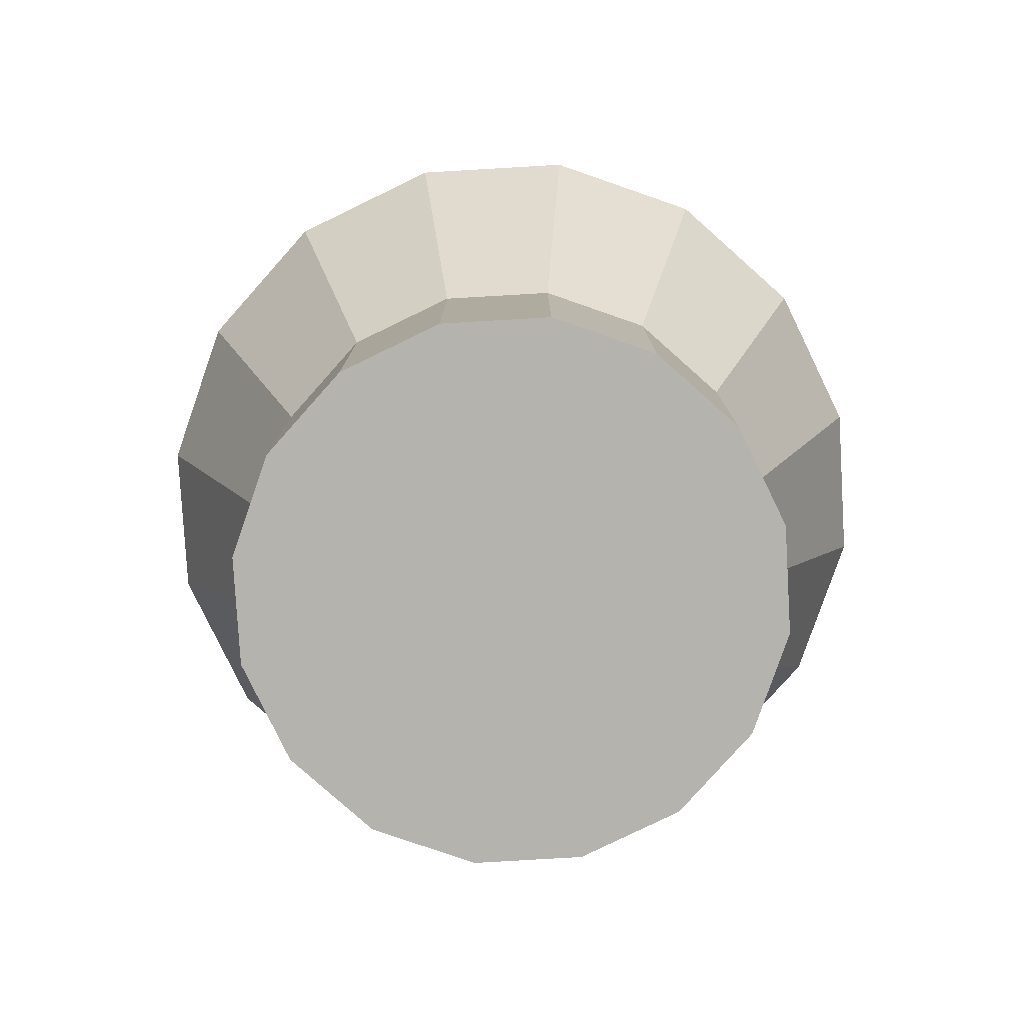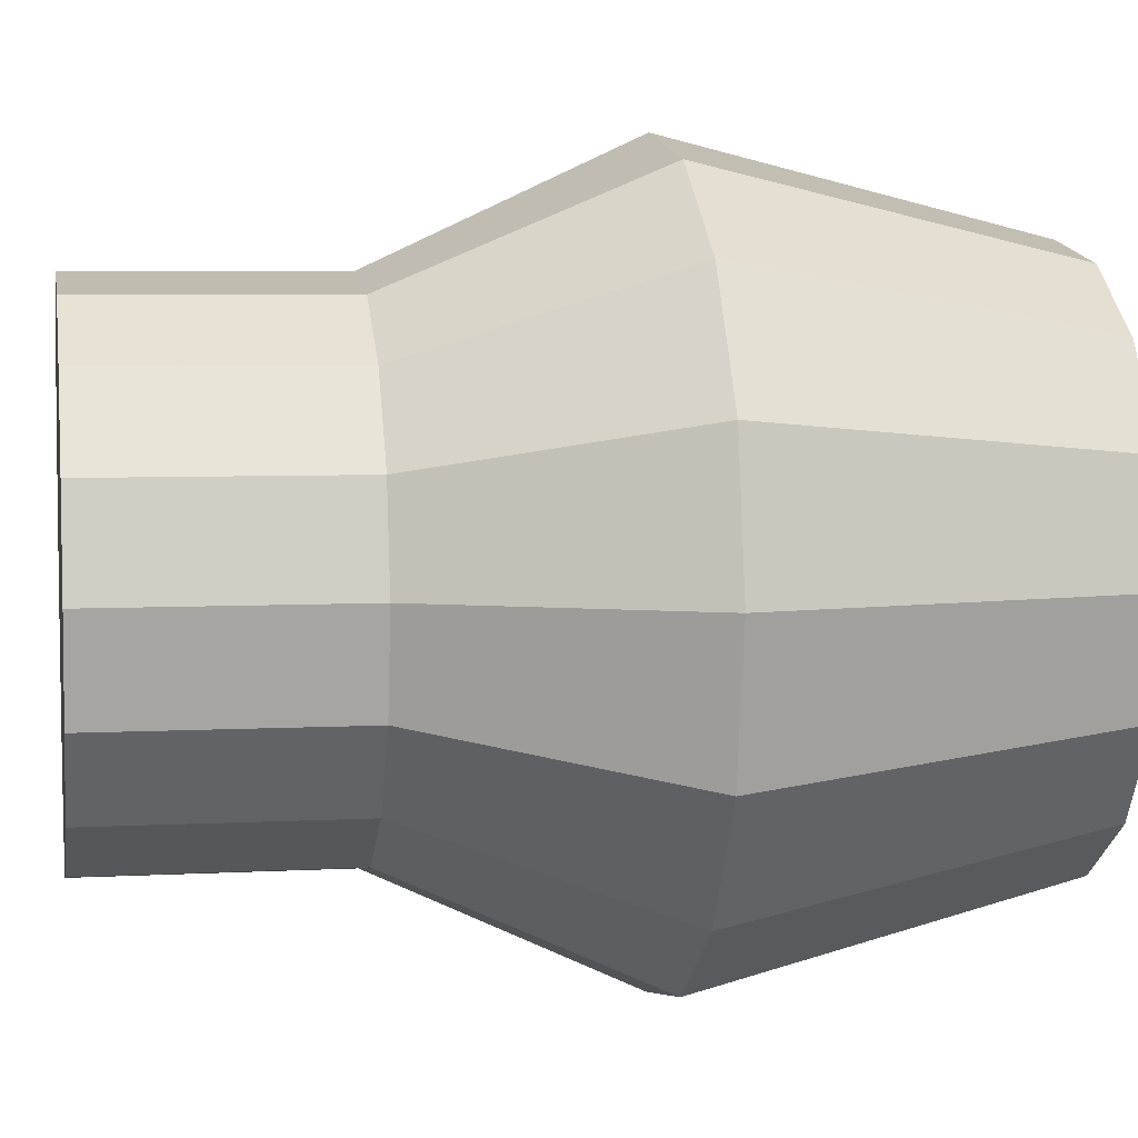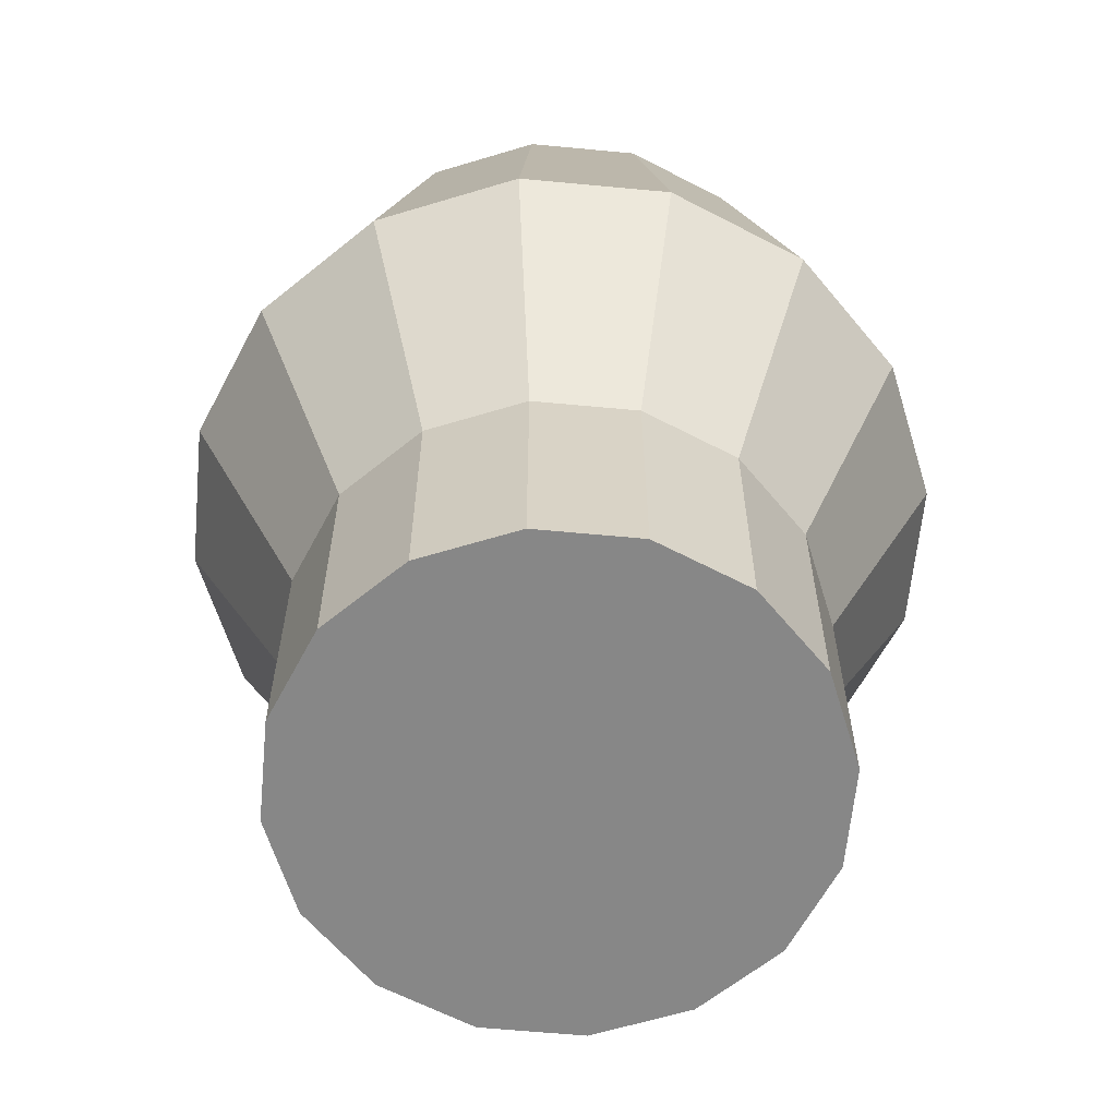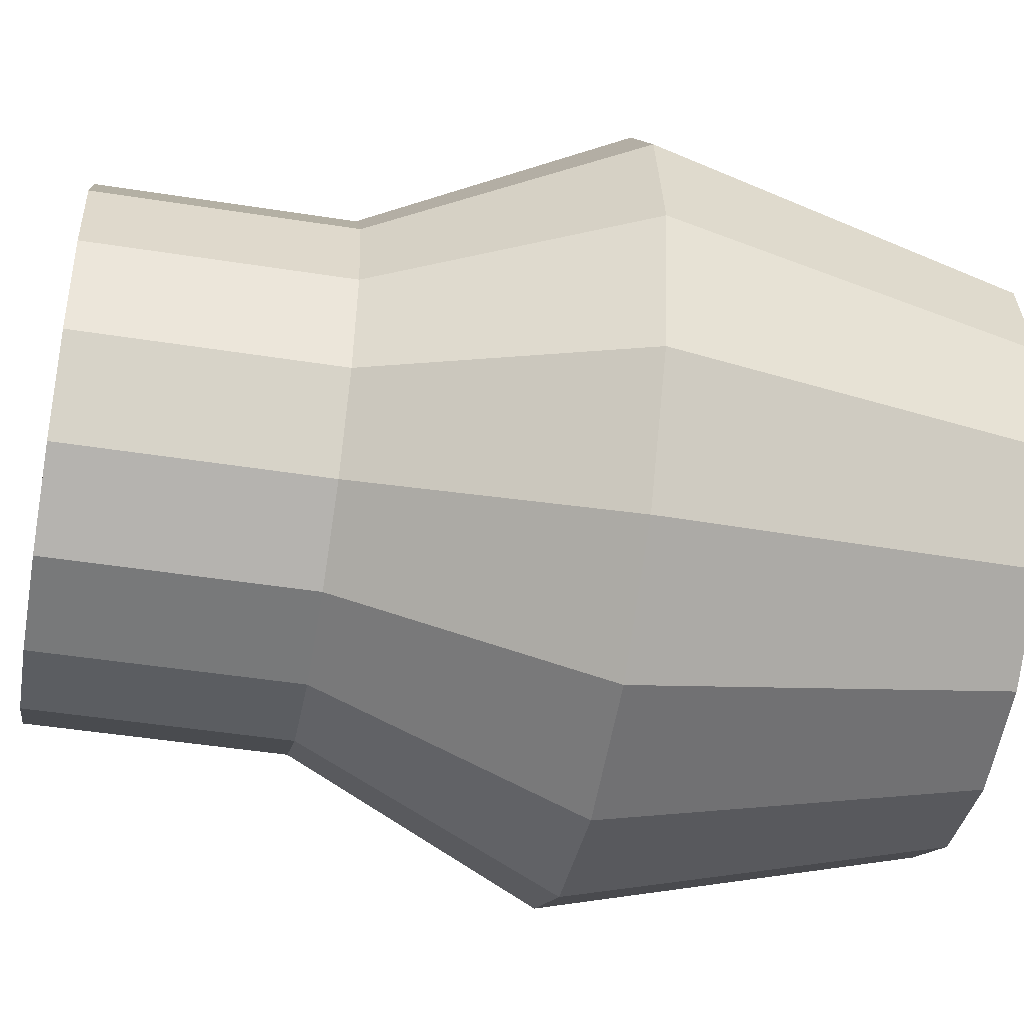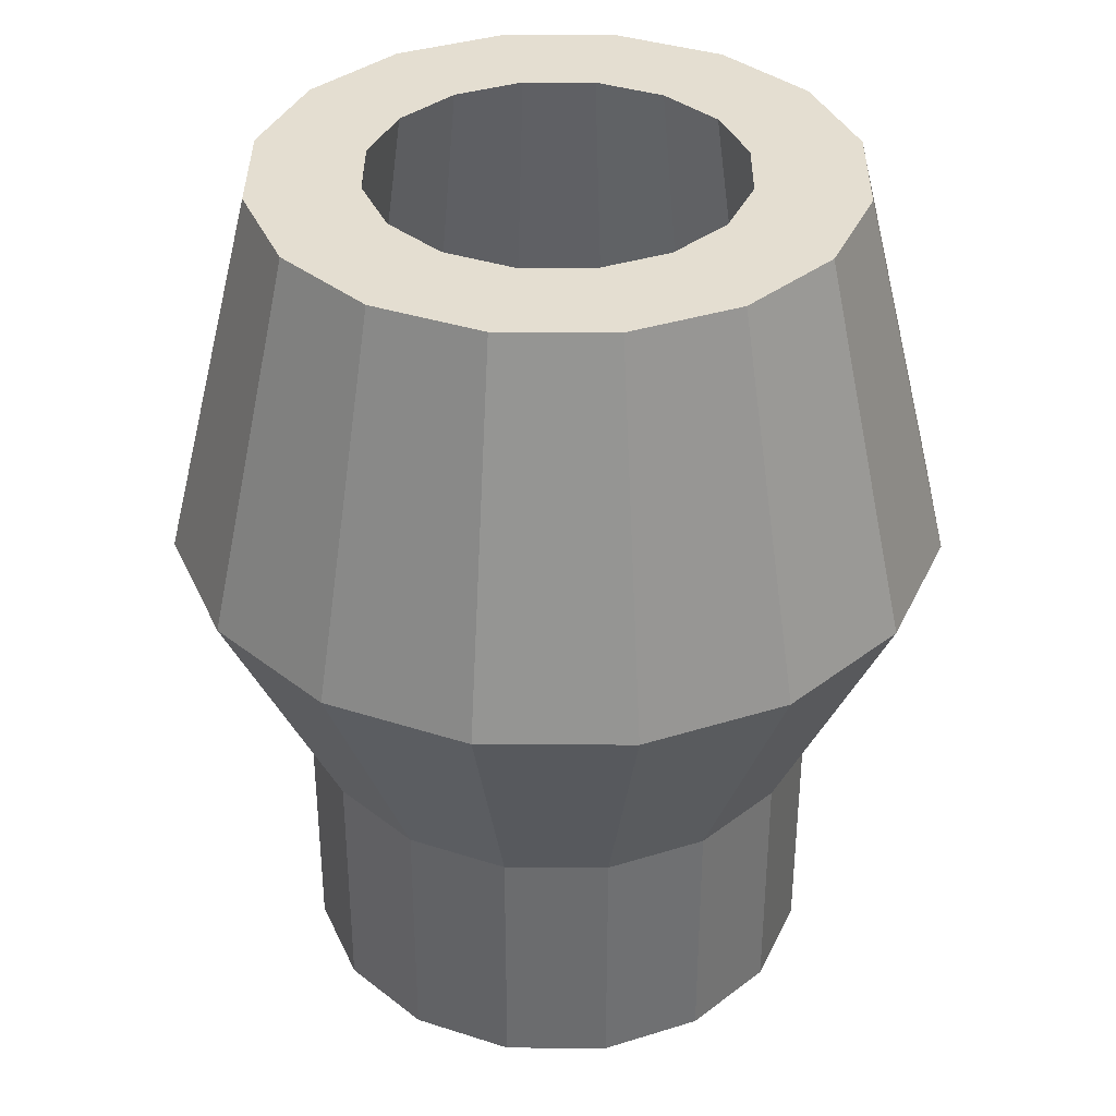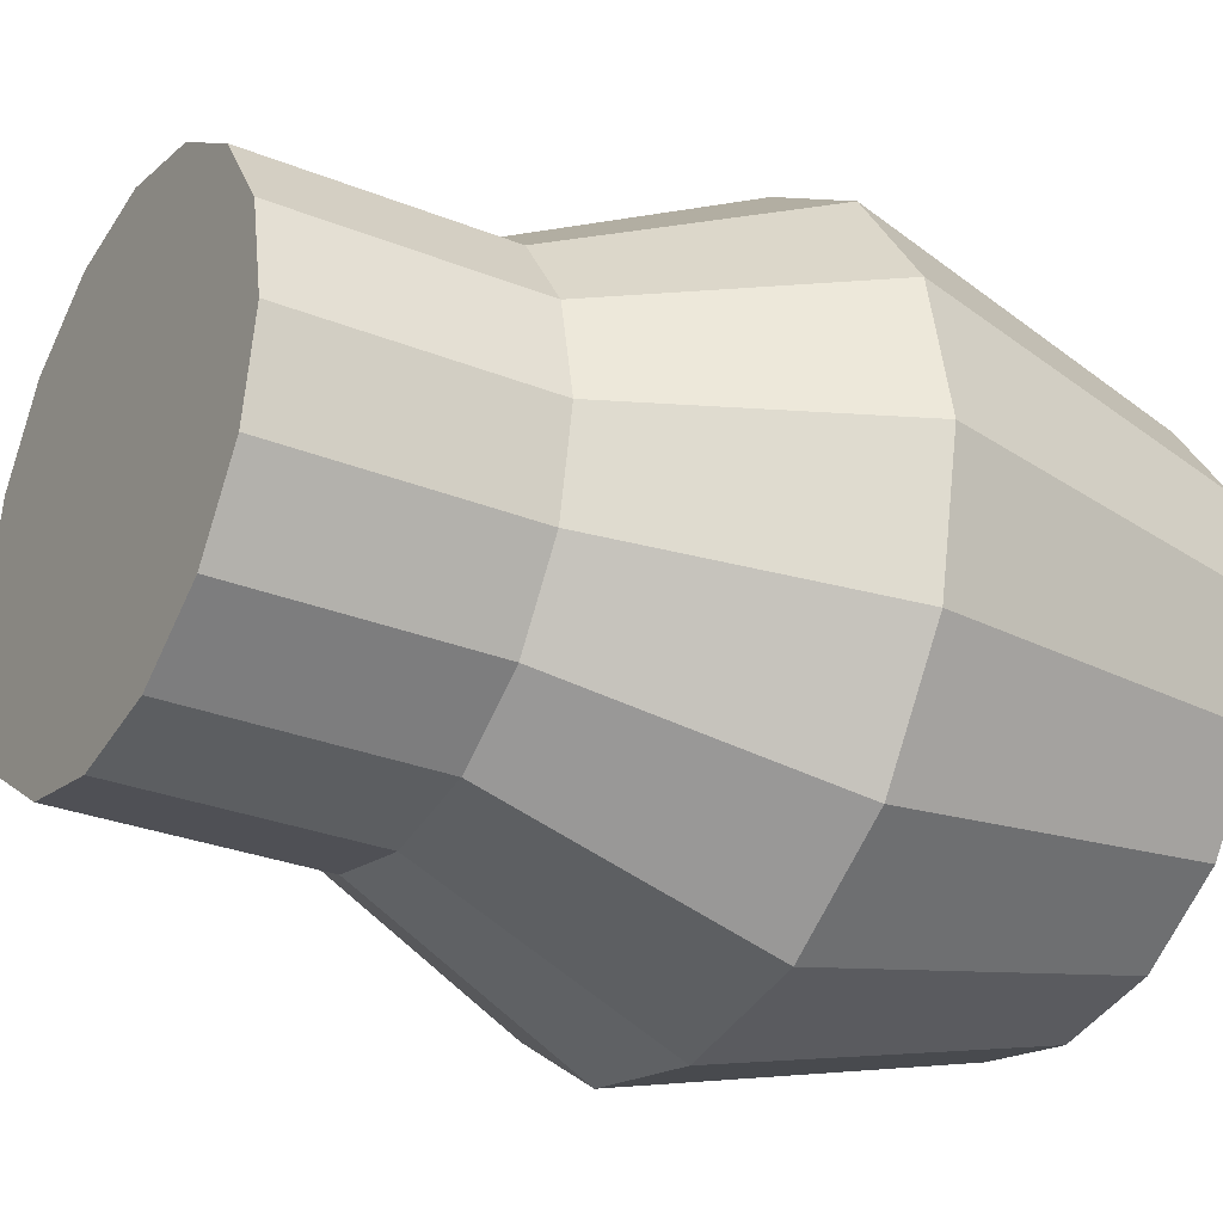
<metadata>
{"format":"obj","ext":"obj","renderer":"f3d","projection":"perspective","resolution":1024,"background":"white","views":[{"elev":-79.9,"azim":59.6,"up":"+Z"},{"elev":5.3,"azim":-99.8,"up":"+Y"},{"elev":-62.3,"azim":-106.7,"up":"+Z"},{"elev":-46.5,"azim":-100.2,"up":"+Y"},{"elev":36.4,"azim":101.6,"up":"+Z"},{"elev":-29.2,"azim":-120.7,"up":"+Y"}]}
</metadata>
<code>
o Cylinder1
v 1 4.443e-17 -0.487
v 0.9239 0.3827 -0.487
v 0.7071 0.7071 -0.487
v 0.3827 0.9239 -0.487
v 4.263e-17 1 -0.487
v -0.3827 0.9239 -0.487
v -0.7071 0.7071 -0.487
v -0.9239 0.3827 -0.487
v -1 1.669e-16 -0.487
v -0.9239 -0.3827 -0.487
v -0.7071 -0.7071 -0.487
v -0.3827 -0.9239 -0.487
v -2.023e-16 -1 -0.487
v 0.3827 -0.9239 -0.487
v 0.7071 -0.7071 -0.487
v 0.9239 -0.3827 -0.487
v 1 -3.749e-17 0.487
v 0.9239 0.3827 0.487
v 0.7071 0.7071 0.487
v 0.3827 0.9239 0.487
v 5.193e-17 1 0.487
v -0.3827 0.9239 0.487
v -0.7071 0.7071 0.487
v -0.9239 0.3827 0.487
v -1 8.498e-17 0.487
v -0.9239 -0.3827 0.487
v -0.7071 -0.7071 0.487
v -0.3827 -0.9239 0.487
v -1.93e-16 -1 0.487
v 0.3827 -0.9239 0.487
v 0.7071 -0.7071 0.487
v 0.9239 -0.3827 0.487
v 1.462 -7.828e-17 1.476
v 1.351 0.5595 1.476
v 1.034 1.034 1.476
v 0.5595 1.351 1.476
v 6.831e-17 1.462 1.476
v -0.5595 1.351 1.476
v -1.034 1.034 1.476
v -1.351 0.5595 1.476
v -1.462 1.008e-16 1.476
v -1.351 -0.5595 1.476
v -1.034 -1.034 1.476
v -0.5595 -1.351 1.476
v -2.898e-16 -1.462 1.476
v 0.5595 -1.351 1.476
v 1.034 -1.034 1.476
v 1.351 -0.5595 1.476
v 0.6273 -7.013e-18 -0.1214
v 0.5795 0.24 -0.1214
v 0.4435 0.4435 -0.1214
v 0.24 0.5795 -0.1214
v 4.693e-17 0.6273 -0.1214
v -0.24 0.5795 -0.1214
v -0.4435 0.4435 -0.1214
v -0.5795 0.24 -0.1214
v -0.6273 1.126e-16 -0.1214
v -0.5795 -0.24 -0.1214
v -0.4435 -0.4435 -0.1214
v -0.24 -0.5795 -0.1214
v -5.875e-17 -0.6273 -0.1214
v 0.24 -0.5795 -0.1214
v 0.4435 -0.4435 -0.1214
v 0.5795 -0.24 -0.1214
v 0.6273 4.704e-18 0.487
v 0.5795 0.24 0.487
v 0.4435 0.4435 0.487
v 0.24 0.5795 0.487
v 2.029e-17 0.6273 0.487
v -0.24 0.5795 0.487
v -0.4435 0.4435 0.487
v -0.5795 0.24 0.487
v -0.6273 2.169e-17 0.487
v -0.5795 -0.24 0.487
v -0.4435 -0.4435 0.487
v -0.24 -0.5795 0.487
v -1.561e-16 -0.6273 0.487
v 0.24 -0.5795 0.487
v 0.4435 -0.4435 0.487
v 0.5795 -0.24 0.487
v 0.9171 -2.431e-17 1.476
v 0.8473 0.3509 1.476
v 0.6485 0.6485 1.476
v 0.3509 0.8473 1.476
v 6.831e-17 0.9171 1.476
v -0.3509 0.8473 1.476
v -0.6485 0.6485 1.476
v -0.8473 0.3509 1.476
v -0.9171 1.594e-17 1.476
v -0.8473 -0.3509 1.476
v -0.6485 -0.6485 1.476
v -0.3509 -0.8473 1.476
v -2.127e-16 -0.9171 1.476
v 0.3509 -0.8473 1.476
v 0.6485 -0.6485 1.476
v 0.8473 -0.3509 1.476
v 1.108 -1.111e-16 2.898
v 1.024 0.4241 2.898
v 0.7836 0.7836 2.898
v 0.4241 1.024 2.898
v 4.506e-17 1.108 2.898
v -0.4241 1.024 2.898
v -0.7836 0.7836 2.898
v -1.024 0.4241 2.898
v -1.108 2.457e-17 2.898
v -1.024 -0.4241 2.898
v -0.7836 -0.7836 2.898
v -0.4241 -1.024 2.898
v -2.264e-16 -1.108 2.898
v 0.4241 -1.024 2.898
v 0.7836 -0.7836 2.898
v 1.024 -0.4241 2.898
v 0.6951 -7.024e-17 2.898
v 0.6422 0.266 2.898
v 0.4915 0.4915 2.898
v 0.266 0.6422 2.898
v 4.506e-17 0.6951 2.898
v -0.266 0.6422 2.898
v -0.4915 0.4915 2.898
v -0.6422 0.266 2.898
v -0.6951 -3.972e-17 2.898
v -0.6422 -0.266 2.898
v -0.4915 -0.4915 2.898
v -0.266 -0.6422 2.898
v -1.679e-16 -0.6951 2.898
v 0.266 -0.6422 2.898
v 0.4915 -0.4915 2.898
v 0.6422 -0.266 2.898
g Cylinder1_default
f 3 19 18 2
f 6 22 21 5
f 8 24 23 7
f 11 27 26 10
f 13 29 28 12
f 16 32 31 15
f 18 34 33 17
f 20 36 35 19
f 23 39 38 22
f 25 41 40 24
f 28 44 43 27
f 31 47 46 30
f 33 97 112 48
f 35 99 98 34
f 38 102 101 37
f 40 104 103 39
f 42 106 105 41
f 45 109 108 44
f 50 66 67 51
f 54 70 71 55
f 56 72 73 57
f 59 75 76 60
f 61 77 78 62
f 63 79 80 64
f 68 84 85 69
f 71 87 88 72
f 74 90 91 75
f 76 92 93 77
f 78 94 95 79
f 80 96 81 65
f 83 115 116 84
f 86 118 119 87
f 89 121 122 90
f 91 123 124 92
f 93 125 126 94
f 95 127 128 96
f 97 98 114 113
f 100 101 117 116
f 104 105 121 120
f 106 107 123 122
f 110 111 127 126
f 2 18 17 1
f 4 20 19 3
f 7 23 22 6
f 9 25 24 8
f 12 28 27 11
f 14 30 29 13
f 19 35 34 18
f 21 37 36 20
f 24 40 39 23
f 27 43 42 26
f 29 45 44 28
f 32 48 47 31
f 34 98 97 33
f 36 100 99 35
f 39 103 102 38
f 41 105 104 40
f 44 108 107 43
f 47 111 110 46
f 49 65 66 50
f 52 68 69 53
f 55 71 72 56
f 57 73 74 58
f 60 76 77 61
f 62 78 79 63
f 66 82 83 67
f 70 86 87 71
f 72 88 89 73
f 75 91 92 76
f 77 93 94 78
f 79 95 96 80
f 81 113 114 82
f 84 116 117 85
f 87 119 120 88
f 90 122 123 91
f 94 126 127 95
f 98 99 115 114
f 101 102 118 117
f 105 106 122 121
f 108 109 125 124
f 113 128 112 97
f 1 16 15 14 13 12 11 10 9 8 7 6 5 4 3 2
f 17 33 48 32
f 22 38 37 21
f 26 42 41 25
f 30 46 45 29
f 37 101 100 36
f 43 107 106 42
f 50 51 52 53 54 55 56 57 58 59 60 61 62 63 64 49
f 65 81 82 66
f 67 83 84 68
f 73 89 90 74
f 82 114 115 83
f 85 117 118 86
f 88 120 121 89
f 92 124 125 93
f 96 128 113 81
f 99 100 116 115
f 103 104 120 119
f 107 108 124 123
f 109 110 126 125
f 111 112 128 127
f 1 17 32 16
f 5 21 20 4
f 10 26 25 9
f 15 31 30 14
f 46 110 109 45
f 48 112 111 47
f 51 67 68 52
f 58 74 75 59
f 64 80 65 49
f 69 85 86 70
f 102 103 119 118
f 53 69 70 54

</code>
